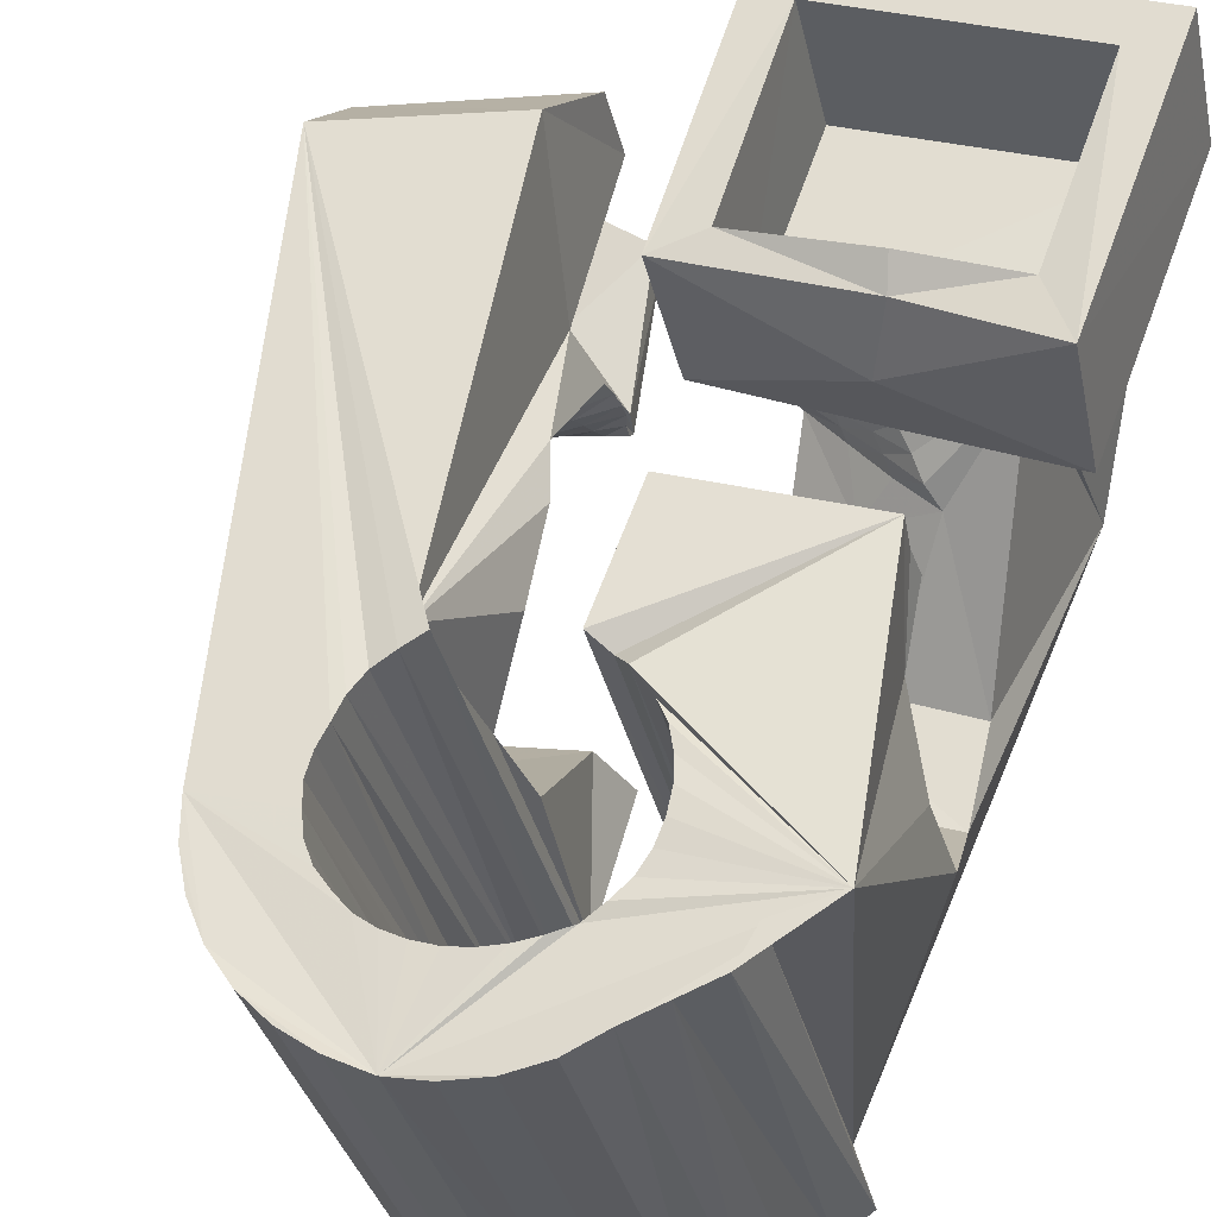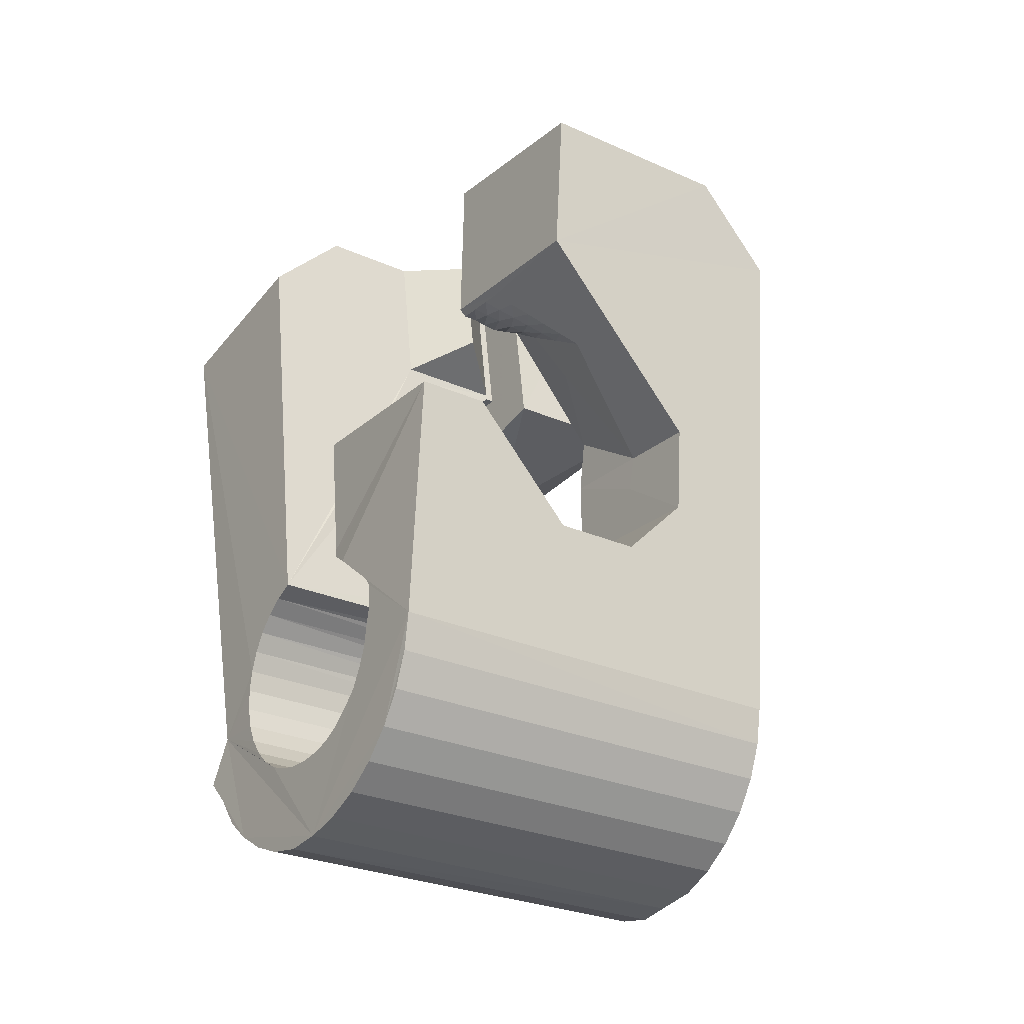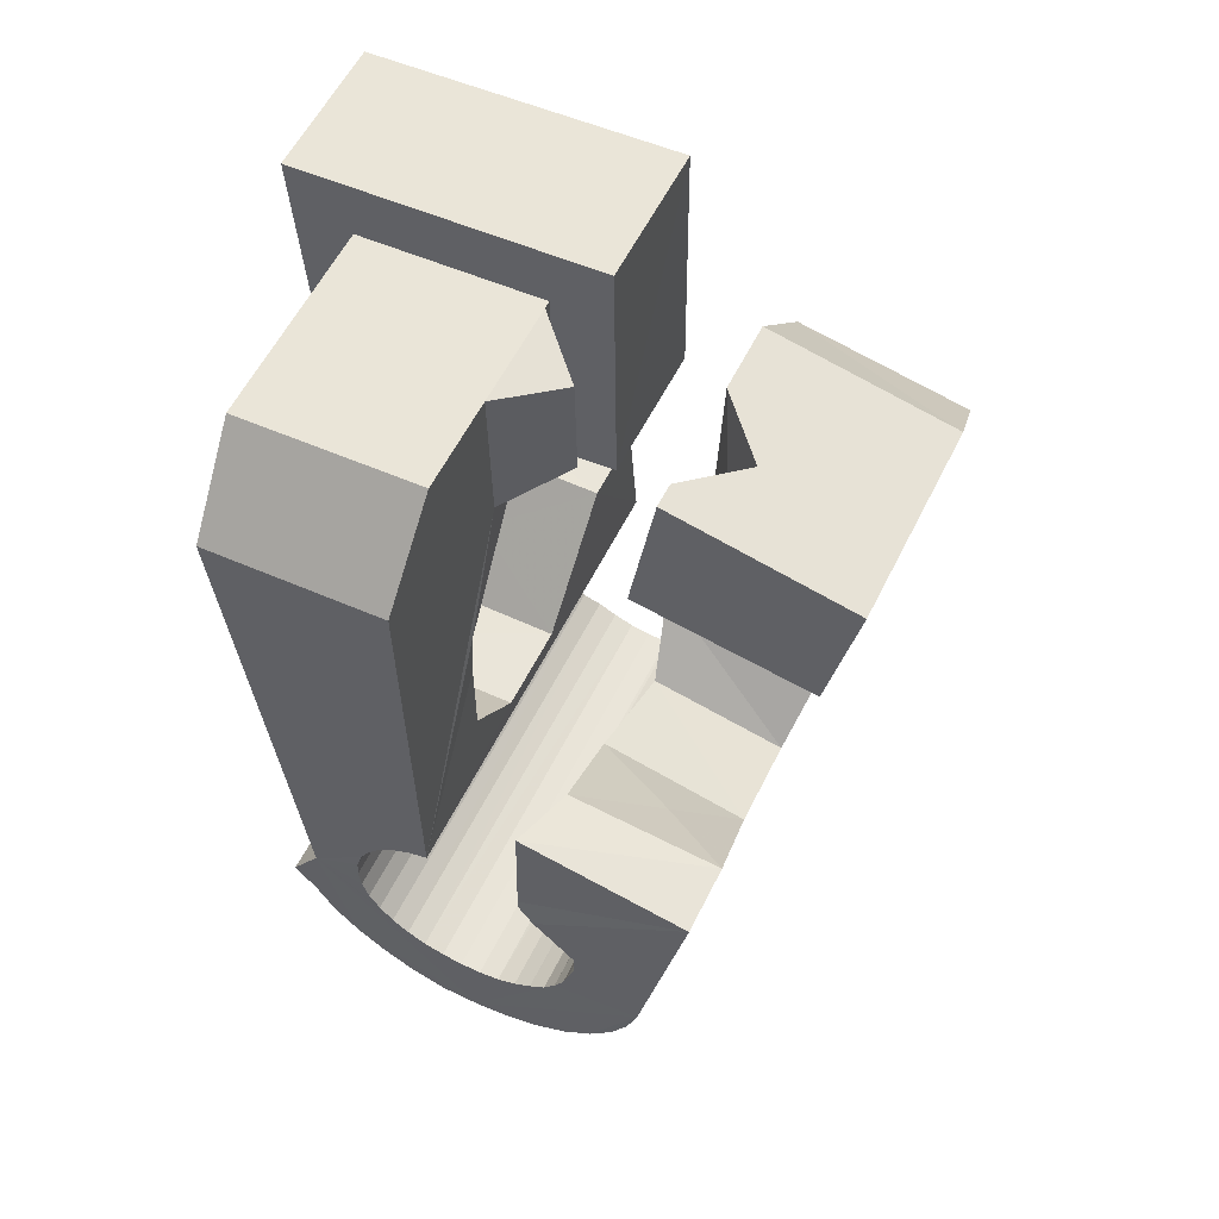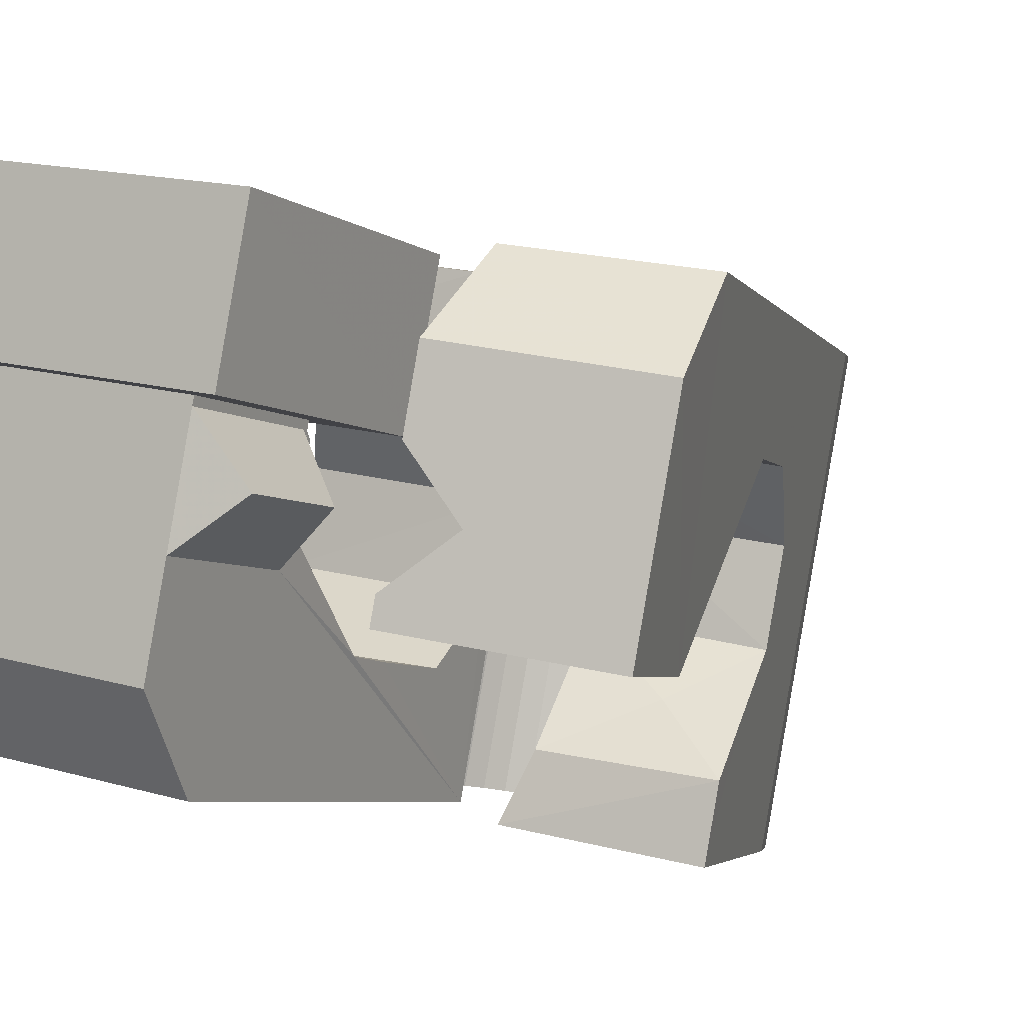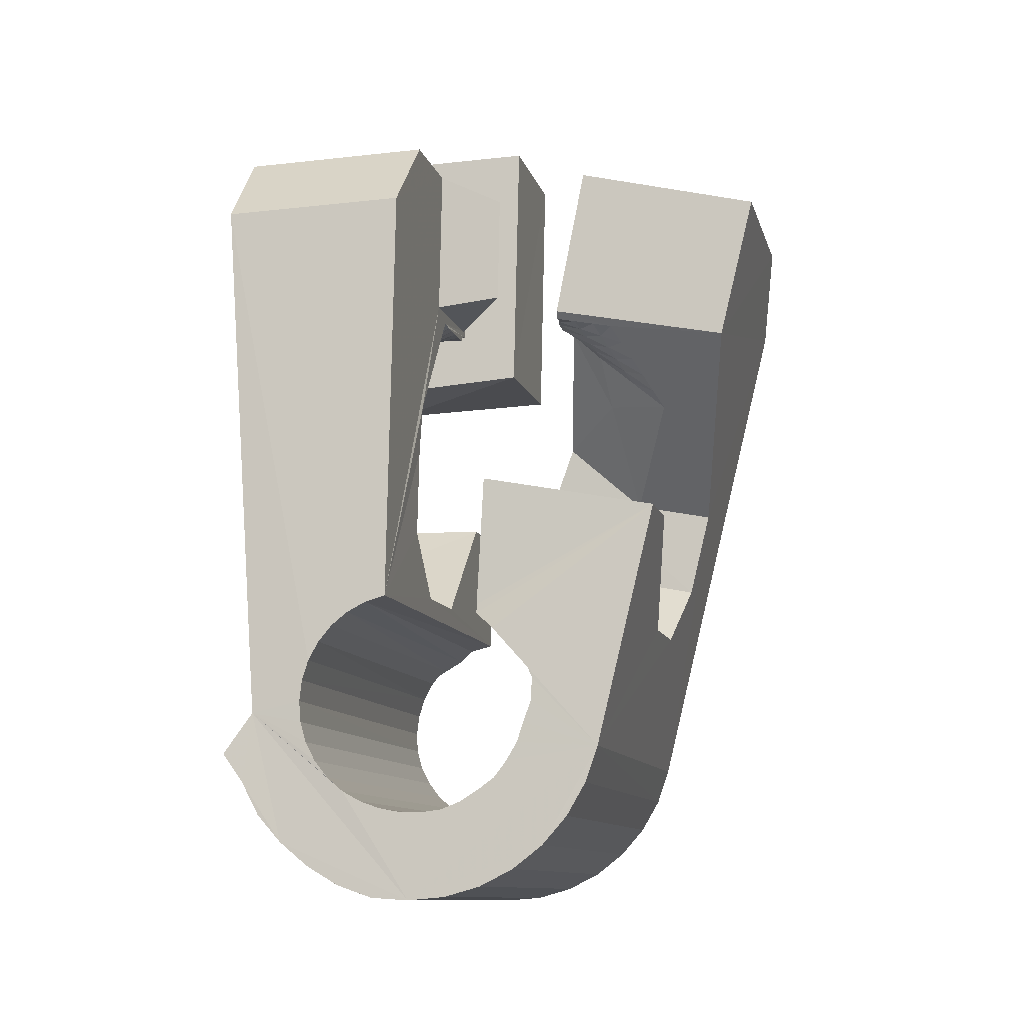
<metadata>
{"format":"obj","ext":"obj","renderer":"f3d","projection":"perspective","resolution":1024,"background":"white","views":[{"elev":70.4,"azim":-161.2,"up":"+Y"},{"elev":-40.0,"azim":39.8,"up":"+Z"},{"elev":49.0,"azim":10.8,"up":"+Z"},{"elev":-15.0,"azim":28.8,"up":"+Y"},{"elev":-18.3,"azim":-2.4,"up":"+Z"}]}
</metadata>
<code>
v -0.05536 -0.0383 0.04656
v -0.04855 -0.02634 -0.04848
v -0.05306 0.01227 0.07942
v -0.05239 -0.026 0.06318
v -0.05373 -0.02421 -0.05568
v -0.05162 0.01908 0.02893
v -0.05008 -0.02447 -0.06097
v -0.04879 -0.01404 0.006197
v -0.05032 -0.01148 -0.009538
v -0.04698 -0.02447 -0.067
v -0.04606 0.0373 0.08297
v -0.05036 0.002899 -0.01908
v -0.04521 0.01328 0.07236
v -0.04482 0.04363 0.03302
v -0.0443 0.01755 0.03866
v -0.04277 -0.02495 -0.07198
v -0.04211 0.01077 0.06839
v -0.04027 0.01292 0.0413
v -0.04134 0.01432 0.04187
v -0.04488 0.01783 -0.01667
v -0.03986 -0.02932 -0.04684
v -0.03955 -0.02887 -0.05063
v -0.03947 -0.02997 -0.04307
v -0.03876 0.0363 0.07562
v -0.03762 0.02521 -0.005084
v -0.0385 -0.02864 -0.05431
v -0.03836 -0.03078 -0.0395
v -0.03774 -0.02573 -0.07637
v -0.03814 0.03963 0.04185
v -0.03678 -0.02864 -0.05774
v -0.03602 0.03224 0.004818
v -0.03658 -0.03174 -0.03624
v -0.03549 -0.01736 0.006114
v -0.03401 0.0374 0.005472
v -0.03507 -0.001301 0.02646
v -0.03447 -0.02885 -0.06079
v -0.03423 -0.0328 -0.0334
v -0.03432 -0.0167 -0.000802
v -0.03246 0.04532 0.006148
v -0.03219 -0.02678 -0.07991
v -0.03182 0.000866 0.02832
v -0.04018 0.05287 -0.03881
v -0.03164 -0.02928 -0.06334
v -0.03135 -0.03393 -0.03113
v -0.03193 0.05141 -0.04472
v -0.02913 0.001997 0.03134
v -0.0307 0.0522 -0.0514
v -0.0284 -0.02991 -0.0653
v -0.02819 0.01238 0.02965
v -0.02808 -0.03508 -0.02949
v -0.02762 -0.003322 0.02957
v -0.02711 0.01045 0.04111
v -0.02692 0.02151 -0.006456
v -0.02631 0.003373 0.03395
v -0.02606 -0.02815 -0.08231
v -0.02556 0.05122 -0.05575
v -0.02592 0.009517 0.04096
v -0.0256 -0.001686 0.03157
v -0.02502 -0.009482 0.02421
v -0.02491 -0.03069 -0.06668
v -0.02454 -0.03621 -0.02853
v -0.02453 -0.008763 0.06629
v -0.02442 0.005847 0.06825
v -0.02353 -0.04711 0.04634
v -0.0235 2.9e-05 0.03343
v -0.02349 0.004749 0.03657
v -0.02334 0.003994 0.07917
v -0.02287 0.03506 0.004974
v -0.02297 0.02452 0.02936
v -0.0209 0.05083 -0.06057
v -0.02147 0.02619 0.03961
v -0.02142 0.01695 0.08096
v -0.0214 0.001745 0.03529
v -0.02127 -0.03159 -0.06751
v -0.022 0.03444 0.03591
v -0.02099 0.02116 0.07411
v -0.02067 0.006124 0.03919
v -0.02067 -0.006093 0.03336
v -0.02044 0.03643 0.04102
v -0.01953 -0.02988 -0.08297
v -0.01941 -0.03518 0.06291
v -0.01929 0.003461 0.03714
v -0.01926 -0.003994 0.03442
v -0.01886 -0.01877 -0.01094
v -0.01852 0.04703 -0.03604
v -0.01859 -0.02082 0.004818
v -0.0181 -0.02171 0.01377
v -0.01832 0.04703 -0.03987
v -0.01808 0.0466 -0.03222
v -0.01787 -0.001938 0.03552
v -0.01757 -0.03259 -0.06774
v -0.01735 0.04699 -0.04359
v -0.01719 0.005177 0.039
v -0.01698 0.04574 -0.02864
v -0.01713 0.03028 0.07544
v -0.01635 0.05004 -0.06542
v -0.01648 0.000118 0.03662
v -0.01641 0.02904 0.08272
v -0.016 -0.006379 -0.02056
v -0.0156 0.04709 -0.04699
v -0.01521 0.04494 -0.02527
v -0.01512 -0.01462 0.0383
v -0.0151 0.002174 0.03772
v -0.01476 -0.01855 0.06527
v -0.01391 -0.03367 -0.06738
v -0.01371 0.004229 0.03882
v -0.01378 -0.008961 0.03713
v -0.01345 0.04628 -0.05012
v -0.01308 -0.03174 -0.08262
v -0.01292 0.04336 -0.02261
v -0.01291 -0.006301 0.03727
v -0.01224 -0.003905 0.03761
v -0.01177 0.008746 -0.01842
v -0.01157 -0.00151 0.03795
v -0.0109 0.04905 -0.06906
v -0.0109 0.000887 0.03829
v -0.007816 -0.0403 -0.03124
v -0.01041 0.0467 -0.05259
v -0.01052 -0.03479 -0.06615
v -0.01023 0.003281 0.03863
v -0.008978 0.04496 -0.0203
v -0.009892 0.004249 0.03998
v -0.00988 0.004108 0.04095
v -0.009517 0.000181 0.06792
v -0.0095 0.005654 0.04018
v -0.009125 0.001586 0.06812
v -0.007848 -0.04026 -0.03283
v -0.00714 0.04613 -0.05453
v -0.007395 -0.03593 -0.06424
v -0.006739 0.04163 -0.01876
v -0.006857 -0.03371 -0.081
v -0.006406 0.02424 0.003176
v -0.00674 -0.04391 -0.008383
v -0.005152 0.008426 0.03682
v -0.005113 0.001544 0.07194
v -0.004806 0.04766 -0.07141
v -0.005027 -0.04124 -0.03581
v -0.004516 -0.03703 -0.06218
v -0.003674 0.04524 -0.05592
v -0.002585 0.04254 -0.01726
v -0.00281 0.03698 0.005047
v -0.003021 -0.008447 0.04344
v -0.000317 -0.03332 -0.008154
v -0.002749 -0.01139 0.06366
v -0.001782 -0.04144 -0.038
v -0.002341 -0.03805 -0.05929
v 0.001535 -0.01066 -0.02256
v -0.001094 -0.03572 -0.07818
v 0.000513 -0.04142 -0.04109
v -0.000496 -0.03901 -0.05614
v -6e-05 0.04425 -0.05675
v 0.002062 -0.04131 -0.04487
v 0.000612 -0.03983 -0.05258
v 0.000818 0.004065 0.03083
v 0.000843 0.03017 0.0399
v 0.001936 -0.04071 -0.04892
v 0.001468 0.0251 0.07528
v 0.001668 -0.002969 0.07896
v 0.001425 0.04508 -0.07234
v 0.007976 0.003484 -0.02077
v 0.003637 0.04325 -0.05698
v 0.003999 -0.0377 -0.07426
v 0.007303 0.04217 -0.05662
v 0.008231 0.01364 -0.007917
v 0.007838 0.02858 0.03435
v 0.008026 -0.02505 0.03328
v 0.008131 0.0441 -0.07186
v 0.008232 -0.0237 0.03223
v 0.008233 -0.03958 -0.06939
v 0.008666 0.02206 0.08251
v 0.008903 -0.02131 0.03257
v 0.008817 -0.02047 0.03399
v 0.008989 -0.01874 0.03305
v 0.009735 -0.01626 0.03306
v 0.0172 0.03441 -0.02032
v 0.01033 0.01073 0.007322
v 0.01082 0.04105 -0.05561
v 0.01086 -0.01408 0.0335
v 0.01145 -0.04128 -0.06373
v 0.01234 -0.01202 0.03363
v 0.01165 -0.02455 0.03142
v 0.01338 0.008295 0.01604
v 0.01287 -0.0222 0.03081
v 0.01317 -0.03035 0.0605
v 0.01355 -0.04288 -0.05749
v 0.01453 0.03611 -0.0208
v 0.01394 0.0399 -0.05371
v 0.01408 -0.01985 0.03019
v 0.01435 0.04213 -0.07024
v 0.01439 -0.02608 0.0611
v 0.01767 -0.003024 0.03567
v 0.01507 -0.02539 0.03062
v 0.01528 -0.01749 0.02956
v 0.01546 -0.02555 -0.0185
v 0.01652 -0.01516 0.02898
v 0.01684 -0.02309 0.02906
v 0.01731 0.03505 -0.02382
v 0.01688 0.03878 -0.05158
v 0.01774 -0.01282 0.02837
v 0.0185 -0.02623 0.02982
v 0.0186 -0.0208 0.0275
v 0.01978 0.03389 -0.02682
v 0.01919 0.03773 -0.04872
v 0.01965 -0.007386 0.06375
v 0.02012 0.04012 -0.06742
v 0.02037 -0.0185 0.02594
v 0.02047 -0.006362 0.02037
v 0.02081 -0.02399 0.02731
v 0.0211 0.03435 -0.03061
v 0.02069 0.03683 -0.04536
v 0.02196 -0.01453 0.0372
v 0.02156 0.03488 -0.03437
v 0.02188 0.036 -0.04186
v 0.02213 -0.01621 0.02438
v 0.02206 0.03542 -0.03812
v 0.02312 -0.02174 0.0248
v 0.02312 0.005002 0.06551
v 0.02331 -0.05145 -0.01538
v 0.02389 -0.01391 0.02282
v 0.02691 0.02099 0.05269
v 0.02477 0.008012 -0.002467
v 0.02521 0.03814 -0.0635
v 0.02543 -0.0195 0.02228
v 0.02621 -0.01895 0.05984
v 0.02669 -0.03936 -0.01368
v 0.02706 0.006537 0.003412
v 0.02708 -0.02933 -0.02084
v 0.02754 -0.0173 -0.02944
v 0.02774 -0.01725 0.01977
v 0.02944 0.03626 -0.05863
v 0.03005 -0.01501 0.01726
v 0.03177 -0.002174 -0.02729
v 0.03266 0.03456 -0.05297
v 0.03474 0.03304 -0.04676
v 0.03726 0.006298 -0.01502
v 0.03941 -0.03278 0.02588
v 0.04079 0.003153 0.000188
v 0.04534 -0.03806 0.05145
v 0.05523 -0.002698 0.05646
v 0.05595 0.0146 0.04448
f 166 236 238
f 166 238 184
f 164 235 221
f 235 237 221
f 237 226 221
f 226 176 221
f 176 164 221
f 160 232 164
f 232 235 164
f 160 147 228
f 160 228 232
f 172 190 211
f 190 224 211
f 211 191 172
f 211 224 204
f 211 204 191
f 20 113 53
f 113 132 53
f 132 31 53
f 31 25 53
f 25 20 53
f 99 113 12
f 113 20 12
f 99 12 84
f 12 9 84
f 84 9 38
f 9 8 38
f 8 33 38
f 33 86 38
f 86 84 38
f 123 124 142
f 124 144 142
f 142 102 123
f 142 144 104
f 142 104 102
f 104 144 124
f 122 120 106
f 122 106 93
f 35 33 8
f 35 8 18
f 41 35 18
f 46 41 18
f 54 46 18
f 66 54 18
f 77 66 18
f 122 93 77
f 18 122 77
f 86 33 87
f 33 35 59
f 35 51 59
f 51 78 59
f 78 107 59
f 107 87 59
f 87 33 59
f 103 106 116
f 106 120 116
f 103 82 93
f 103 93 106
f 82 66 77
f 82 77 93
f 97 103 114
f 103 116 114
f 97 73 82
f 97 82 103
f 82 73 66
f 73 54 66
f 90 97 112
f 97 114 112
f 90 65 73
f 90 73 97
f 73 65 54
f 65 46 54
f 83 90 111
f 90 112 111
f 83 58 65
f 83 65 90
f 65 58 46
f 58 41 46
f 83 111 107
f 83 107 78
f 58 83 78
f 58 78 51
f 58 51 41
f 51 35 41
f 166 168 181
f 166 181 192
f 231 226 237
f 231 237 236
f 229 231 236
f 223 229 236
f 216 223 236
f 208 216 236
f 200 208 236
f 166 192 200
f 236 166 200
f 176 226 182
f 226 231 207
f 231 219 207
f 219 199 207
f 199 180 207
f 180 182 207
f 182 226 207
f 183 181 171
f 181 168 171
f 183 196 192
f 183 192 181
f 196 208 200
f 196 200 192
f 188 183 173
f 183 171 173
f 188 201 196
f 188 196 183
f 196 201 208
f 201 216 208
f 193 188 174
f 188 173 174
f 193 206 201
f 193 201 188
f 201 206 216
f 206 223 216
f 195 193 178
f 193 174 178
f 195 214 206
f 195 206 193
f 206 214 223
f 214 229 223
f 195 178 180
f 195 180 199
f 214 195 199
f 214 199 219
f 214 219 229
f 219 231 229
f 19 52 57
f 52 125 57
f 125 122 57
f 122 18 57
f 18 19 57
f 171 168 166
f 117 133 143
f 204 217 220
f 117 143 147
f 191 204 220
f 191 220 175
f 173 171 166
f 174 173 166
f 178 174 166
f 180 178 166
f 184 190 172
f 166 184 172
f 180 166 172
f 180 172 191
f 182 180 191
f 117 147 160
f 182 191 175
f 176 182 175
f 164 176 175
f 160 164 175
f 175 117 160
f 227 225 218
f 227 218 185
f 228 227 185
f 239 238 236
f 232 228 185
f 240 239 236
f 240 236 237
f 232 185 234
f 235 232 234
f 234 240 237
f 237 235 234
f 161 151 91
f 151 74 91
f 91 105 163
f 91 163 161
f 105 119 177
f 105 177 163
f 119 129 187
f 119 187 177
f 129 138 198
f 129 198 187
f 138 146 203
f 138 203 198
f 146 150 210
f 146 210 203
f 150 153 210
f 153 213 210
f 153 156 213
f 156 215 213
f 156 152 212
f 156 212 215
f 152 149 212
f 149 209 212
f 149 145 209
f 145 202 209
f 145 137 197
f 145 197 202
f 137 127 186
f 137 186 197
f 127 117 175
f 127 175 186
f 130 140 50
f 140 61 50
f 50 44 121
f 50 121 130
f 44 37 110
f 44 110 121
f 37 32 101
f 37 101 110
f 32 27 94
f 32 94 101
f 27 23 94
f 23 89 94
f 23 21 89
f 21 85 89
f 21 22 88
f 21 88 85
f 22 26 92
f 22 92 88
f 26 30 100
f 26 100 92
f 30 36 108
f 30 108 100
f 36 43 108
f 43 118 108
f 43 48 118
f 48 128 118
f 48 60 139
f 48 139 128
f 60 74 139
f 74 151 139
f 233 234 185
f 233 185 179
f 179 169 233
f 169 230 233
f 169 162 222
f 169 222 230
f 162 148 205
f 162 205 222
f 148 131 189
f 148 189 205
f 131 109 167
f 131 167 189
f 109 80 159
f 109 159 167
f 80 55 159
f 55 136 159
f 55 40 115
f 55 115 136
f 40 28 115
f 28 96 115
f 28 16 70
f 28 70 96
f 16 10 56
f 16 56 70
f 10 7 56
f 7 47 56
f 7 5 47
f 5 45 47
f 5 2 45
f 2 42 45
f 132 141 68
f 141 39 68
f 39 34 68
f 34 31 68
f 31 132 68
f 39 141 140
f 175 220 240
f 159 136 115
f 205 189 167
f 47 45 42
f 70 56 47
f 70 47 42
f 233 230 222
f 115 96 70
f 159 115 70
f 159 70 42
f 205 167 159
f 234 233 222
f 222 205 159
f 234 222 159
f 39 140 130
f 39 130 121
f 42 39 121
f 42 121 110
f 42 110 101
f 42 101 94
f 42 94 89
f 42 89 85
f 42 85 88
f 42 88 92
f 42 92 100
f 42 100 108
f 159 42 108
f 159 108 118
f 159 118 128
f 159 128 139
f 159 139 151
f 159 151 161
f 159 161 163
f 159 163 177
f 234 159 177
f 234 177 187
f 234 187 198
f 234 198 203
f 234 203 210
f 234 210 213
f 234 213 215
f 234 215 212
f 240 234 212
f 186 175 240
f 197 186 240
f 202 197 240
f 209 202 240
f 212 209 240
f 225 227 194
f 227 228 194
f 228 147 194
f 147 143 194
f 143 225 194
f 218 225 133
f 225 143 133
f 49 52 19
f 17 63 67
f 6 49 19
f 17 67 3
f 6 19 17
f 17 3 6
f 67 63 126
f 125 52 49
f 158 67 126
f 125 49 154
f 126 125 154
f 126 154 158
f 170 98 72
f 98 11 72
f 11 3 72
f 3 67 72
f 67 158 72
f 158 170 72
f 29 79 75
f 29 75 14
f 98 95 24
f 11 98 24
f 24 29 14
f 14 11 24
f 157 95 98
f 75 79 155
f 157 98 170
f 165 75 155
f 165 155 157
f 170 165 157
f 135 13 76
f 13 24 76
f 24 95 76
f 95 157 76
f 157 135 76
f 134 15 13
f 13 135 134
f 13 15 29
f 13 29 24
f 15 134 71
f 134 155 71
f 155 79 71
f 79 29 71
f 29 15 71
f 134 135 157
f 134 157 155
f 165 170 154
f 170 158 154
f 14 75 69
f 75 165 69
f 165 154 69
f 154 49 69
f 49 6 69
f 6 14 69
f 11 14 3
f 14 6 3
f 224 190 184
f 217 204 224
f 224 184 238
f 239 217 224
f 224 238 239
f 4 81 62
f 81 104 62
f 104 124 62
f 124 126 62
f 126 63 62
f 63 17 62
f 17 4 62
f 218 133 117
f 61 64 1
f 40 55 80
f 109 131 148
f 2 5 7
f 7 10 16
f 2 7 16
f 162 169 179
f 16 28 40
f 16 40 80
f 2 16 80
f 80 109 148
f 162 179 185
f 80 148 162
f 80 162 185
f 218 117 127
f 218 127 137
f 185 218 137
f 185 137 145
f 185 145 149
f 185 149 152
f 185 152 156
f 185 156 153
f 185 153 150
f 185 150 146
f 80 185 146
f 80 146 138
f 80 138 129
f 80 129 119
f 80 119 105
f 80 105 91
f 80 91 74
f 80 74 60
f 80 60 48
f 80 48 43
f 2 80 43
f 2 43 36
f 2 36 30
f 2 30 26
f 2 26 22
f 2 22 21
f 2 21 23
f 2 23 27
f 1 2 27
f 50 61 1
f 44 50 1
f 37 44 1
f 32 37 1
f 27 32 1
f 116 120 122
f 140 141 132
f 104 81 64
f 140 132 113
f 102 104 64
f 102 64 61
f 114 116 122
f 112 114 122
f 111 112 122
f 107 111 122
f 126 124 123
f 125 126 123
f 122 125 123
f 107 122 123
f 107 123 102
f 87 107 102
f 140 113 99
f 87 102 61
f 86 87 61
f 84 86 61
f 99 84 61
f 61 140 99
f 25 31 34
f 4 17 19
f 1 4 19
f 25 34 39
f 25 39 42
f 20 25 42
f 12 20 42
f 12 42 2
f 9 12 2
f 9 2 1
f 1 19 18
f 1 18 8
f 1 8 9
f 240 220 239
f 220 217 239
f 81 4 64
f 4 1 64

</code>
